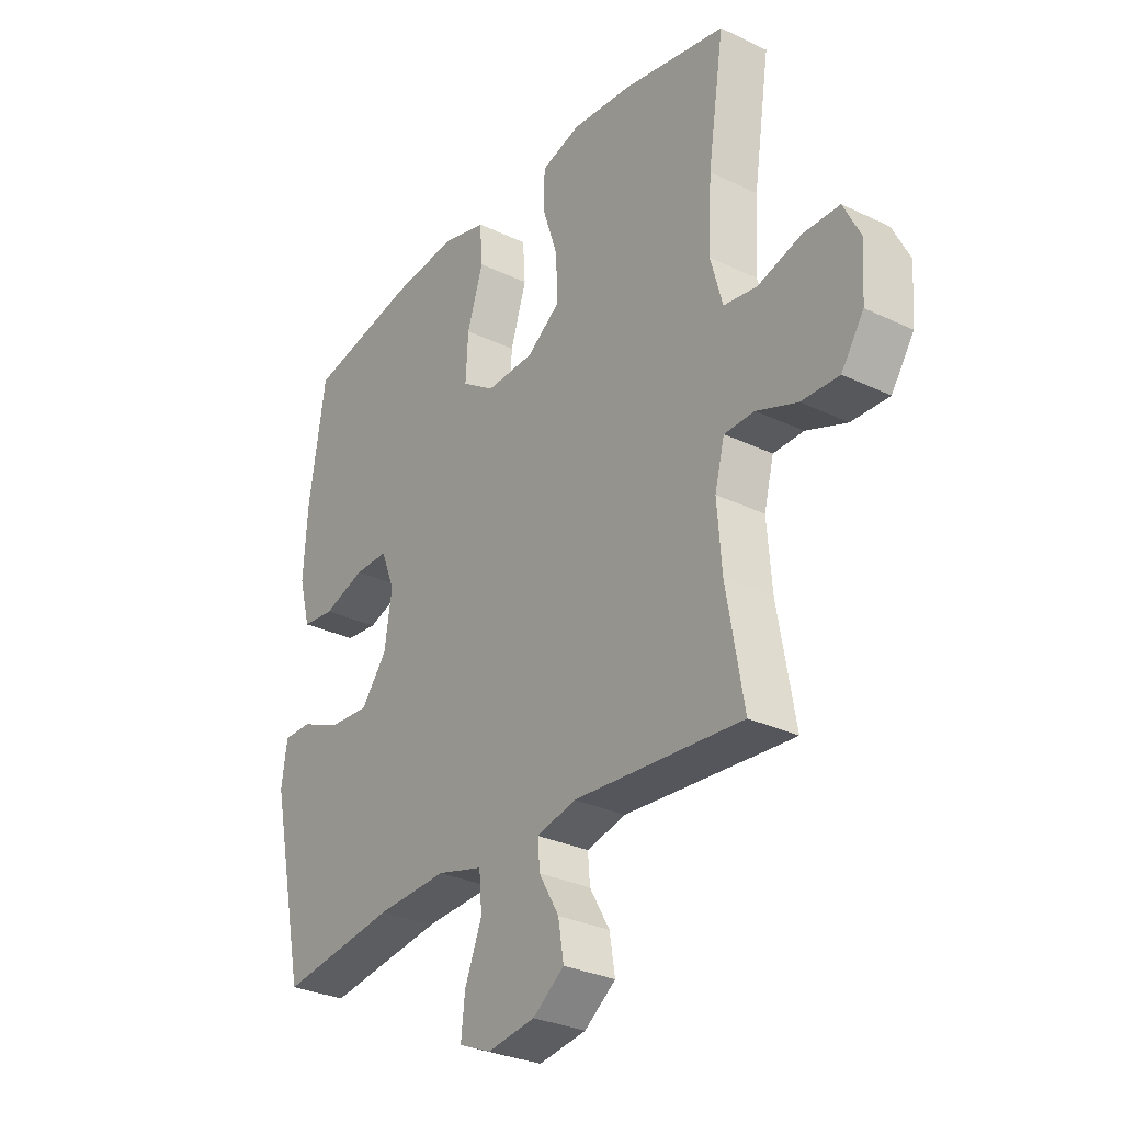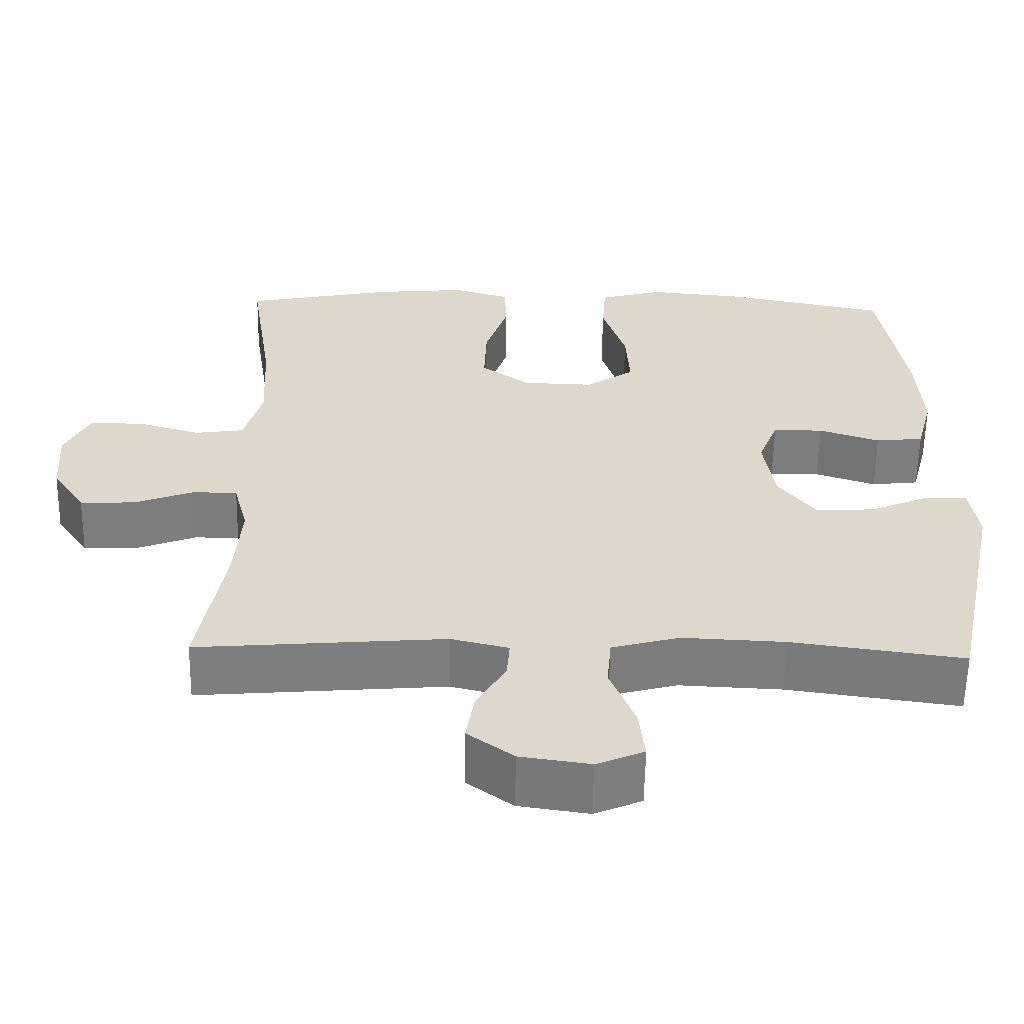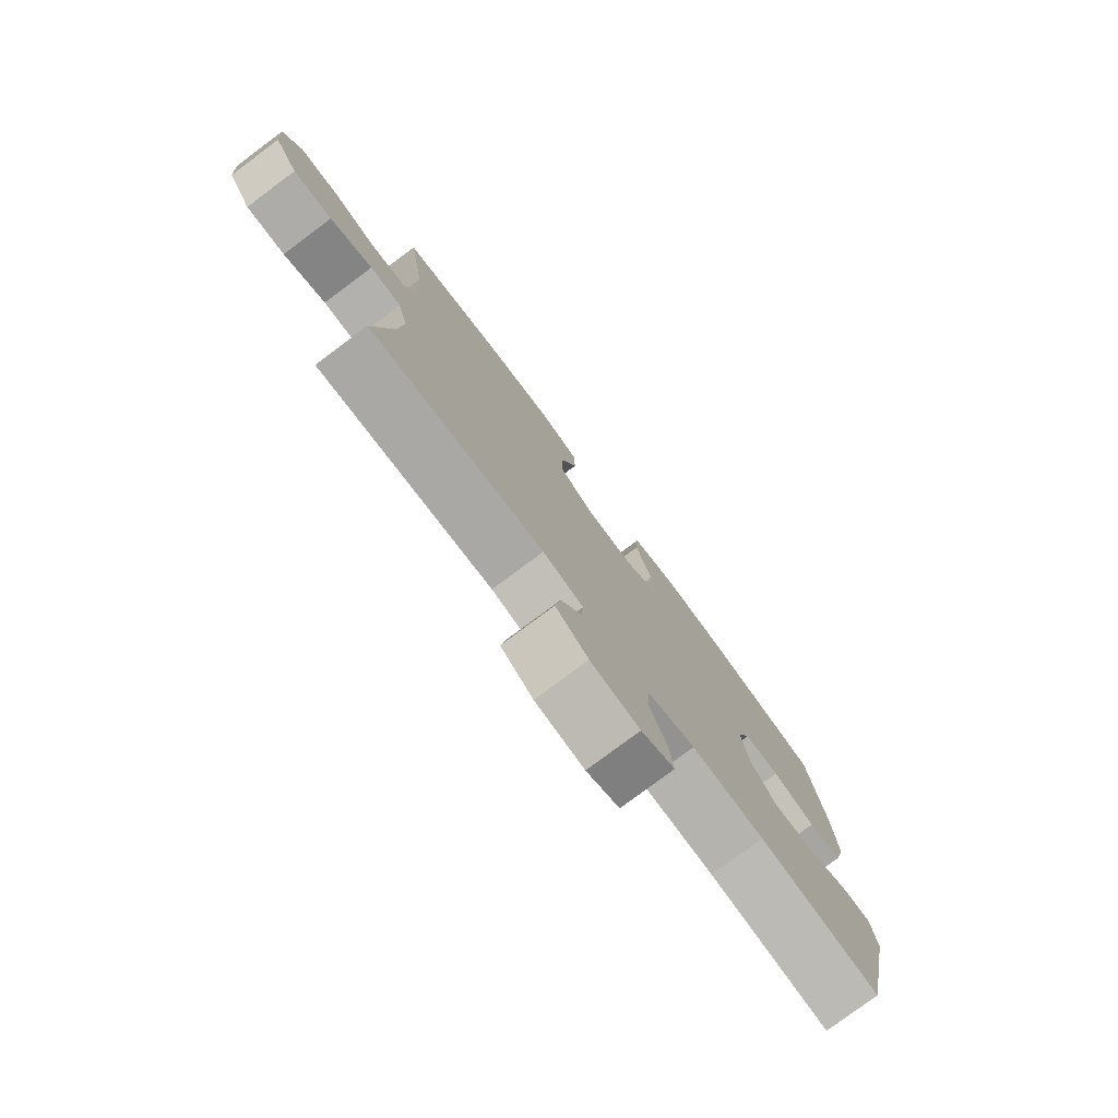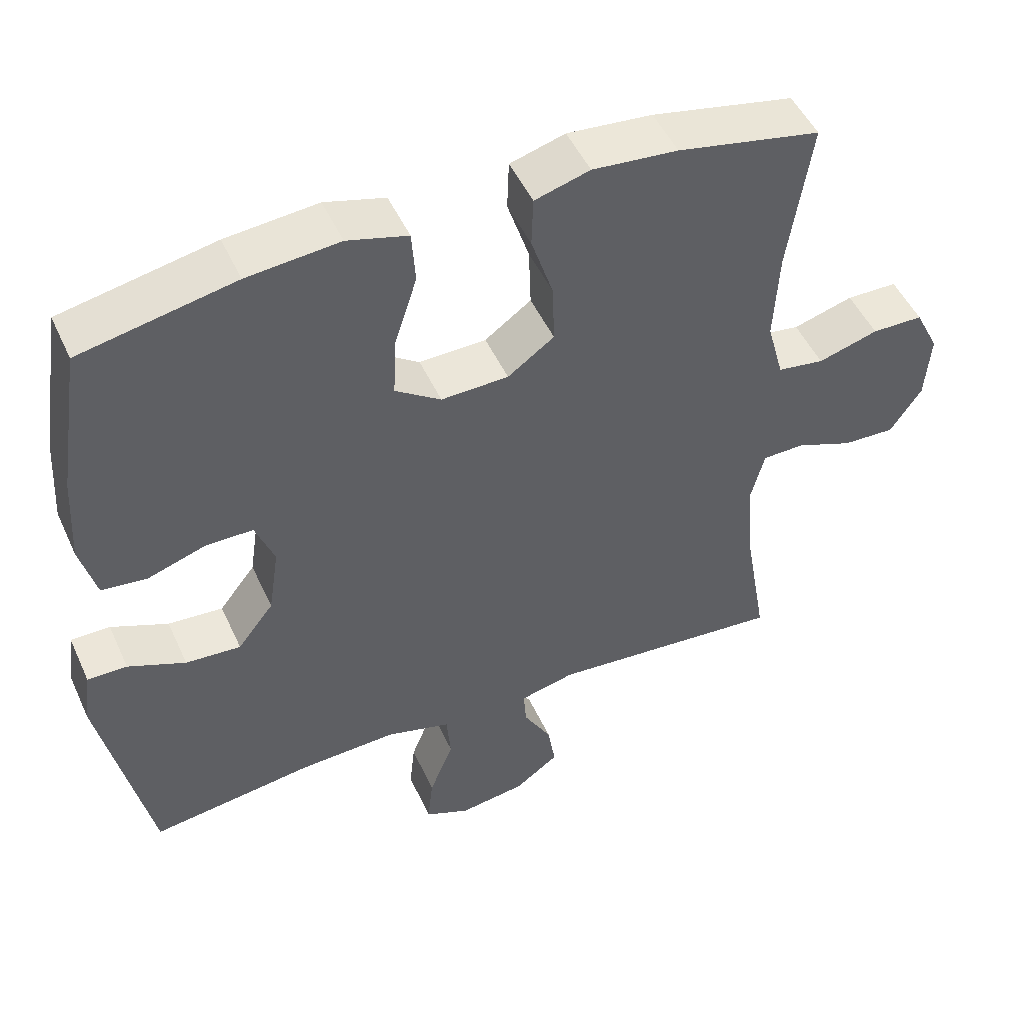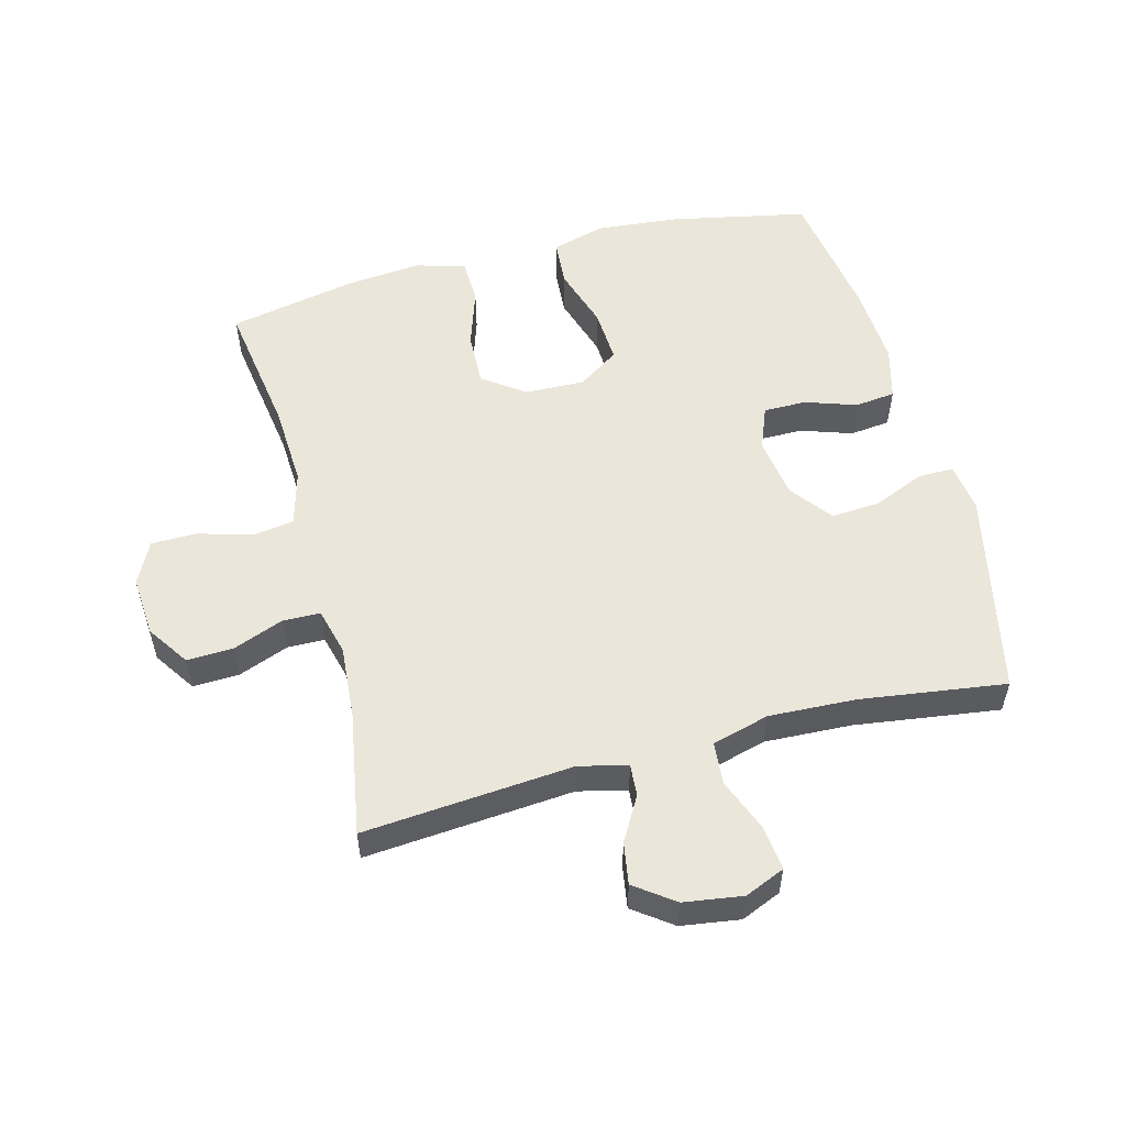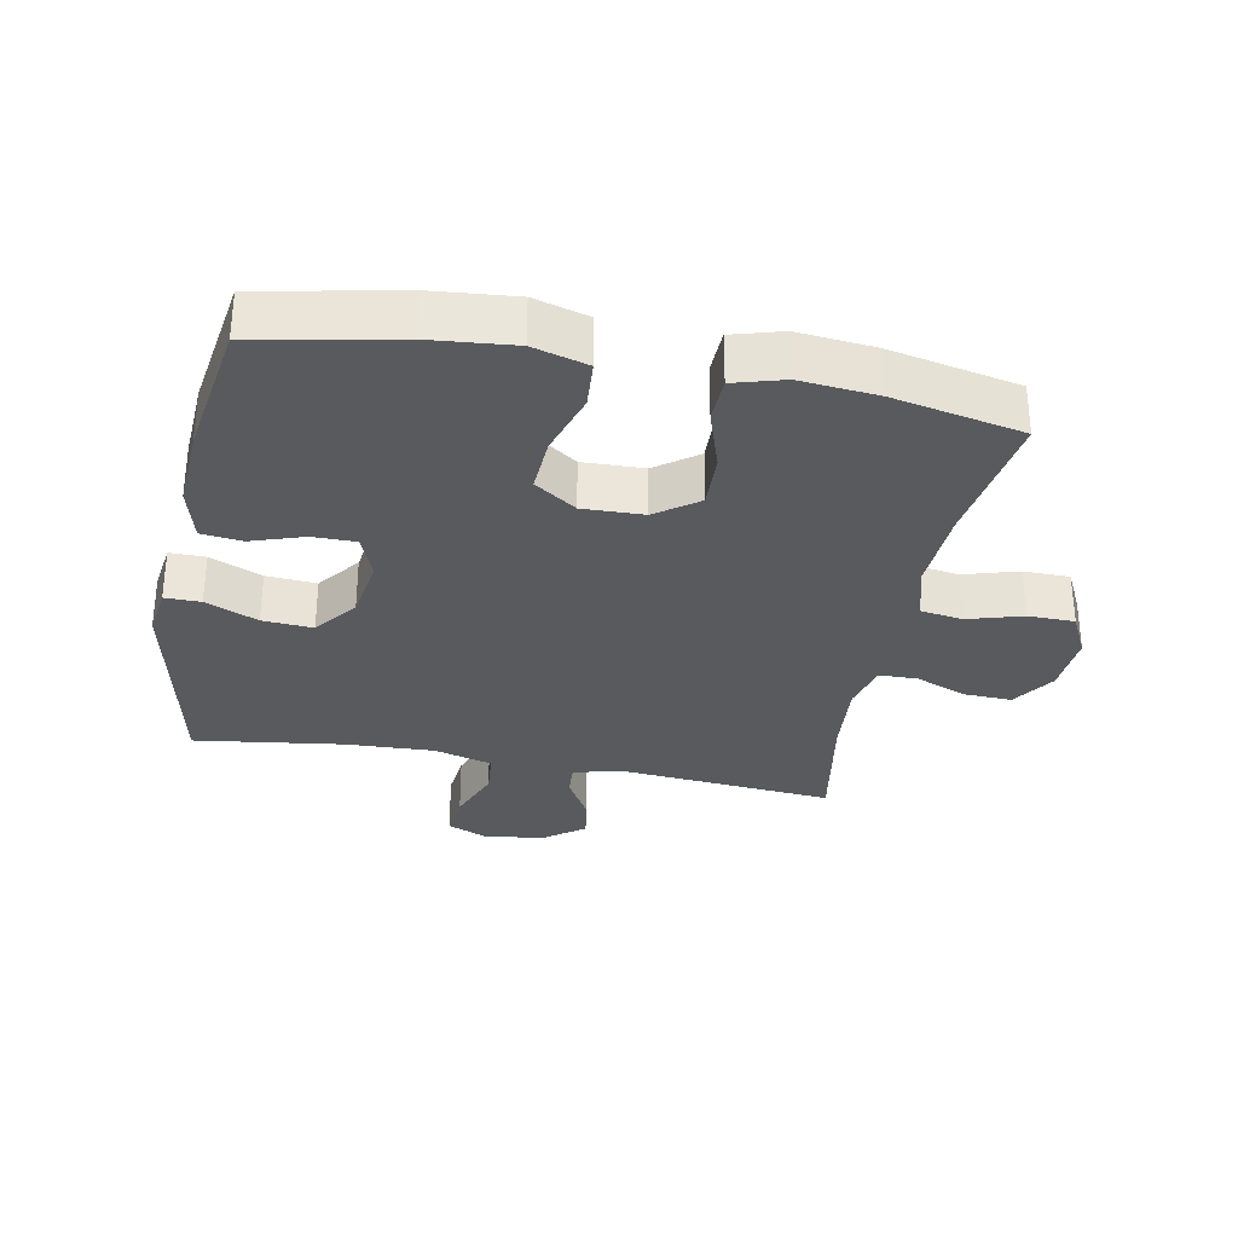
<metadata>
{"format":"obj","ext":"obj","renderer":"f3d","projection":"perspective","resolution":1024,"background":"white","views":[{"elev":-30.0,"azim":55.0,"up":"+Z"},{"elev":-59.0,"azim":179.0,"up":"+Z"},{"elev":-78.4,"azim":126.7,"up":"+Z"},{"elev":49.1,"azim":-23.9,"up":"+Z"},{"elev":54.9,"azim":165.3,"up":"+Y"},{"elev":-31.8,"azim":-10.9,"up":"+Y"}]}
</metadata>
<code>
o path3540
v -0.2926 0.0375 -0.4471
v -0.1539 0.0375 -0.4408
v -0.06295 0.0375 -0.4658
v -0.05717 0.0375 -0.5335
v -0.09114 0.0375 -0.6192
v -0.0987 0.0375 -0.689
v -0.03507 0.0375 -0.7161
v 0.05892 0.0375 -0.7024
v 0.121 0.0375 -0.6568
v 0.1102 0.0375 -0.5902
v 0.07043 0.0375 -0.5212
v 0.06664 0.0375 -0.47
v 0.144 0.0375 -0.4513
v 0.4778 0.0375 -0.4791
v 0.4437 0.0375 -0.2825
v 0.4346 0.0375 -0.1655
v 0.454 0.0375 -0.09045
v 0.5136 0.0375 -0.08932
v 0.5942 0.0375 -0.1202
v 0.6683 0.0375 -0.123
v 0.7128 0.0375 -0.05703
v 0.72 0.0375 0.03895
v 0.6862 0.0375 0.1066
v 0.6136 0.0375 0.1073
v 0.5282 0.0375 0.08213
v 0.4621 0.0375 0.092
v 0.4383 0.0375 0.1788
v 0.4453 0.0375 0.3082
v 0.4778 0.0375 0.5228
v 0.2748 0.0375 0.5638
v 0.1537 0.0375 0.575
v 0.0755 0.0375 0.5523
v 0.07309 0.0375 0.4817
v 0.104 0.0375 0.3872
v 0.1069 0.0375 0.3021
v 0.0408 0.0375 0.2545
v -0.05468 0.0375 0.2516
v -0.1197 0.0375 0.2957
v -0.1148 0.0375 0.3822
v -0.08316 0.0375 0.481
v -0.08832 0.0375 0.5555
v -0.1741 0.0375 0.5793
v -0.3051 0.0375 0.567
v -0.5239 0.0375 0.5228
v -0.557 0.0375 0.31
v -0.5646 0.0375 0.1821
v -0.5421 0.0375 0.09753
v -0.4779 0.0375 0.09027
v -0.3957 0.0375 0.1177
v -0.328 0.0375 0.1178
v -0.301 0.0375 0.04915
v -0.3157 0.0375 -0.04828
v -0.3668 0.0375 -0.1142
v -0.4452 0.0375 -0.1087
v -0.5266 0.0375 -0.07436
v -0.5826 0.0375 -0.07414
v -0.5936 0.0375 -0.1518
v -0.5239 0.0375 -0.4791
v -0.2926 -0.0375 -0.4471
v -0.1539 -0.0375 -0.4408
v -0.06295 -0.0375 -0.4658
v -0.05717 -0.0375 -0.5335
v -0.09114 -0.0375 -0.6192
v -0.0987 -0.0375 -0.689
v -0.03507 -0.0375 -0.7161
v 0.05892 -0.0375 -0.7024
v 0.121 -0.0375 -0.6568
v 0.1102 -0.0375 -0.5902
v 0.07043 -0.0375 -0.5212
v 0.06664 -0.0375 -0.47
v 0.144 -0.0375 -0.4513
v 0.4778 -0.0375 -0.4791
v 0.4437 -0.0375 -0.2825
v 0.4346 -0.0375 -0.1655
v 0.454 -0.0375 -0.09045
v 0.5136 -0.0375 -0.08932
v 0.5942 -0.0375 -0.1202
v 0.6683 -0.0375 -0.123
v 0.7128 -0.0375 -0.05703
v 0.72 -0.0375 0.03895
v 0.6862 -0.0375 0.1066
v 0.6136 -0.0375 0.1073
v 0.5282 -0.0375 0.08213
v 0.4621 -0.0375 0.092
v 0.4383 -0.0375 0.1788
v 0.4453 -0.0375 0.3082
v 0.4778 -0.0375 0.5228
v 0.2748 -0.0375 0.5638
v 0.1537 -0.0375 0.575
v 0.0755 -0.0375 0.5523
v 0.07309 -0.0375 0.4817
v 0.104 -0.0375 0.3872
v 0.1069 -0.0375 0.3021
v 0.0408 -0.0375 0.2545
v -0.05468 -0.0375 0.2516
v -0.1197 -0.0375 0.2957
v -0.1148 -0.0375 0.3822
v -0.08316 -0.0375 0.481
v -0.08832 -0.0375 0.5555
v -0.1741 -0.0375 0.5793
v -0.3051 -0.0375 0.567
v -0.5239 -0.0375 0.5228
v -0.557 -0.0375 0.31
v -0.5646 -0.0375 0.1821
v -0.5421 -0.0375 0.09753
v -0.4779 -0.0375 0.09027
v -0.3957 -0.0375 0.1177
v -0.328 -0.0375 0.1178
v -0.301 -0.0375 0.04915
v -0.3157 -0.0375 -0.04828
v -0.3668 -0.0375 -0.1142
v -0.4452 -0.0375 -0.1087
v -0.5266 -0.0375 -0.07436
v -0.5826 -0.0375 -0.07414
v -0.5936 -0.0375 -0.1518
v -0.5239 -0.0375 -0.4791
v 0.7128 0.0375 -0.05703
v 0.72 0.0375 0.03895
v 0.6862 0.0375 0.1066
v 0.6862 0.0375 0.1066
v 0.6683 0.0375 -0.123
v 0.6136 0.0375 0.1073
v 0.5942 0.0375 -0.1202
v 0.5282 0.0375 0.08213
v 0.5136 0.0375 -0.08932
v 0.4621 0.0375 0.092
v 0.4621 0.0375 0.092
v 0.454 0.0375 -0.09045
v 0.454 0.0375 -0.09045
v 0.4453 0.0375 0.3082
v 0.4778 0.0375 0.5228
v 0.4778 0.0375 0.5228
v 0.4383 0.0375 0.1788
v 0.4778 0.0375 -0.4791
v 0.4778 0.0375 -0.4791
v 0.4437 0.0375 -0.2825
v 0.4346 0.0375 -0.1655
v 0.2748 0.0375 0.5638
v 0.1537 0.0375 0.575
v 0.144 0.0375 -0.4513
v 0.0755 0.0375 0.5523
v 0.0755 0.0375 0.5523
v 0.06664 0.0375 -0.47
v 0.06664 0.0375 -0.47
v 0.104 0.0375 0.3872
v 0.1069 0.0375 0.3021
v 0.05892 0.0375 -0.7024
v 0.121 0.0375 -0.6568
v 0.121 0.0375 -0.6568
v 0.1102 0.0375 -0.5902
v 0.07043 0.0375 -0.5212
v 0.0408 0.0375 0.2545
v 0.07309 0.0375 0.4817
v -0.03507 0.0375 -0.7161
v -0.05468 0.0375 0.2516
v -0.0987 0.0375 -0.689
v -0.0987 0.0375 -0.689
v -0.1197 0.0375 0.2957
v -0.09114 0.0375 -0.6192
v -0.05717 0.0375 -0.5335
v -0.06295 0.0375 -0.4658
v -0.06295 0.0375 -0.4658
v -0.1539 0.0375 -0.4408
v -0.1148 0.0375 0.3822
v -0.08316 0.0375 0.481
v -0.08832 0.0375 0.5555
v -0.08832 0.0375 0.5555
v -0.1741 0.0375 0.5793
v -0.2926 0.0375 -0.4471
v -0.3051 0.0375 0.567
v -0.301 0.0375 0.04915
v -0.3157 0.0375 -0.04828
v -0.328 0.0375 0.1178
v -0.328 0.0375 0.1178
v -0.3668 0.0375 -0.1142
v -0.3957 0.0375 0.1177
v -0.4452 0.0375 -0.1087
v -0.4779 0.0375 0.09027
v -0.5266 0.0375 -0.07436
v -0.5421 0.0375 0.09753
v -0.5421 0.0375 0.09753
v -0.5239 0.0375 -0.4791
v -0.5239 0.0375 -0.4791
v -0.5239 0.0375 0.5228
v -0.5239 0.0375 0.5228
v -0.5826 0.0375 -0.07414
v -0.5826 0.0375 -0.07414
v -0.557 0.0375 0.31
v -0.5646 0.0375 0.1821
v -0.5936 0.0375 -0.1518
v 0.7128 -0.0375 -0.05703
v 0.72 -0.0375 0.03895
v 0.6862 -0.0375 0.1066
v 0.6862 -0.0375 0.1066
v 0.6683 -0.0375 -0.123
v 0.6136 -0.0375 0.1073
v 0.5942 -0.0375 -0.1202
v 0.5282 -0.0375 0.08213
v 0.5136 -0.0375 -0.08932
v 0.4621 -0.0375 0.092
v 0.4621 -0.0375 0.092
v 0.454 -0.0375 -0.09045
v 0.454 -0.0375 -0.09045
v 0.4453 -0.0375 0.3082
v 0.4778 -0.0375 0.5228
v 0.4778 -0.0375 0.5228
v 0.4383 -0.0375 0.1788
v 0.4778 -0.0375 -0.4791
v 0.4778 -0.0375 -0.4791
v 0.4437 -0.0375 -0.2825
v 0.4346 -0.0375 -0.1655
v 0.2748 -0.0375 0.5638
v 0.1537 -0.0375 0.575
v 0.144 -0.0375 -0.4513
v 0.0755 -0.0375 0.5523
v 0.0755 -0.0375 0.5523
v 0.06664 -0.0375 -0.47
v 0.06664 -0.0375 -0.47
v 0.104 -0.0375 0.3872
v 0.1069 -0.0375 0.3021
v 0.05892 -0.0375 -0.7024
v 0.121 -0.0375 -0.6568
v 0.121 -0.0375 -0.6568
v 0.1102 -0.0375 -0.5902
v 0.07043 -0.0375 -0.5212
v 0.0408 -0.0375 0.2545
v 0.07309 -0.0375 0.4817
v -0.03507 -0.0375 -0.7161
v -0.05468 -0.0375 0.2516
v -0.0987 -0.0375 -0.689
v -0.0987 -0.0375 -0.689
v -0.1197 -0.0375 0.2957
v -0.09114 -0.0375 -0.6192
v -0.05717 -0.0375 -0.5335
v -0.06295 -0.0375 -0.4658
v -0.06295 -0.0375 -0.4658
v -0.1539 -0.0375 -0.4408
v -0.1148 -0.0375 0.3822
v -0.08316 -0.0375 0.481
v -0.08832 -0.0375 0.5555
v -0.08832 -0.0375 0.5555
v -0.1741 -0.0375 0.5793
v -0.2926 -0.0375 -0.4471
v -0.3051 -0.0375 0.567
v -0.301 -0.0375 0.04915
v -0.3157 -0.0375 -0.04828
v -0.328 -0.0375 0.1178
v -0.328 -0.0375 0.1178
v -0.3668 -0.0375 -0.1142
v -0.3957 -0.0375 0.1177
v -0.4452 -0.0375 -0.1087
v -0.4779 -0.0375 0.09027
v -0.5266 -0.0375 -0.07436
v -0.5421 -0.0375 0.09753
v -0.5421 -0.0375 0.09753
v -0.5239 -0.0375 -0.4791
v -0.5239 -0.0375 -0.4791
v -0.5239 -0.0375 0.5228
v -0.5239 -0.0375 0.5228
v -0.5826 -0.0375 -0.07414
v -0.5826 -0.0375 -0.07414
v -0.557 -0.0375 0.31
v -0.5646 -0.0375 0.1821
v -0.5936 -0.0375 -0.1518
f 262 232 244
f 239 242 238
f 264 251 253
f 200 199 198
f 207 226 200
f 191 196 197
f 252 263 254
f 237 249 243
f 243 251 256
f 196 192 193
f 204 220 207
f 207 220 226
f 210 214 208
f 238 244 232
f 191 197 195
f 212 204 205
f 214 246 217
f 228 233 230
f 245 246 229
f 249 237 246
f 199 200 202
f 235 234 217
f 198 197 196
f 243 249 251
f 235 246 237
f 225 234 224
f 211 226 214
f 258 262 244
f 256 251 264
f 226 246 214
f 250 263 252
f 262 263 250
f 264 253 260
f 211 214 210
f 224 233 221
f 226 229 246
f 240 242 239
f 212 219 204
f 204 219 220
f 242 244 238
f 197 198 199
f 219 213 227
f 200 226 202
f 215 227 213
f 217 234 225
f 224 221 222
f 213 219 212
f 217 246 235
f 232 247 229
f 229 247 245
f 191 192 196
f 250 247 262
f 247 232 262
f 234 233 224
f 202 226 211
f 221 233 228
f 21 22 80 79
f 22 120 194 80
f 20 21 79 78
f 23 24 82 81
f 19 20 78 77
f 24 25 83 82
f 18 19 77 76
f 25 127 201 83
f 129 18 76 203
f 28 132 206 86
f 26 27 85 84
f 135 15 73 209
f 16 17 75 74
f 27 28 86 85
f 15 16 74 73
f 29 30 88 87
f 30 31 89 88
f 13 14 72 71
f 31 142 216 89
f 144 13 71 218
f 34 35 93 92
f 8 149 223 66
f 9 10 68 67
f 10 11 69 68
f 35 36 94 93
f 33 34 92 91
f 32 33 91 90
f 11 12 70 69
f 7 8 66 65
f 36 37 95 94
f 157 7 65 231
f 37 38 96 95
f 5 6 64 63
f 4 5 63 62
f 162 4 62 236
f 2 3 61 60
f 39 40 98 97
f 40 167 241 98
f 41 42 100 99
f 38 39 97 96
f 1 2 60 59
f 42 43 101 100
f 51 52 110 109
f 174 51 109 248
f 52 53 111 110
f 49 50 108 107
f 53 54 112 111
f 48 49 107 106
f 54 55 113 112
f 181 48 106 255
f 183 1 59 257
f 43 185 259 101
f 55 187 261 113
f 44 45 103 102
f 46 47 105 104
f 45 46 104 103
f 57 58 116 115
f 56 57 115 114
f 188 170 158
f 165 164 168
f 190 179 177
f 126 124 125
f 133 126 152
f 117 123 122
f 178 180 189
f 163 169 175
f 169 182 177
f 122 119 118
f 130 133 146
f 133 152 146
f 136 134 140
f 164 158 170
f 117 121 123
f 138 131 130
f 140 143 172
f 154 156 159
f 171 155 172
f 175 172 163
f 125 128 126
f 161 143 160
f 124 122 123
f 169 177 175
f 161 163 172
f 151 150 160
f 137 140 152
f 184 170 188
f 182 190 177
f 152 140 172
f 176 178 189
f 188 176 189
f 190 186 179
f 137 136 140
f 150 147 159
f 152 172 155
f 166 165 168
f 138 130 145
f 130 146 145
f 168 164 170
f 123 125 124
f 145 153 139
f 126 128 152
f 141 139 153
f 143 151 160
f 150 148 147
f 139 138 145
f 143 161 172
f 158 155 173
f 155 171 173
f 117 122 118
f 176 188 173
f 173 188 158
f 160 150 159
f 128 137 152
f 147 154 159

</code>
